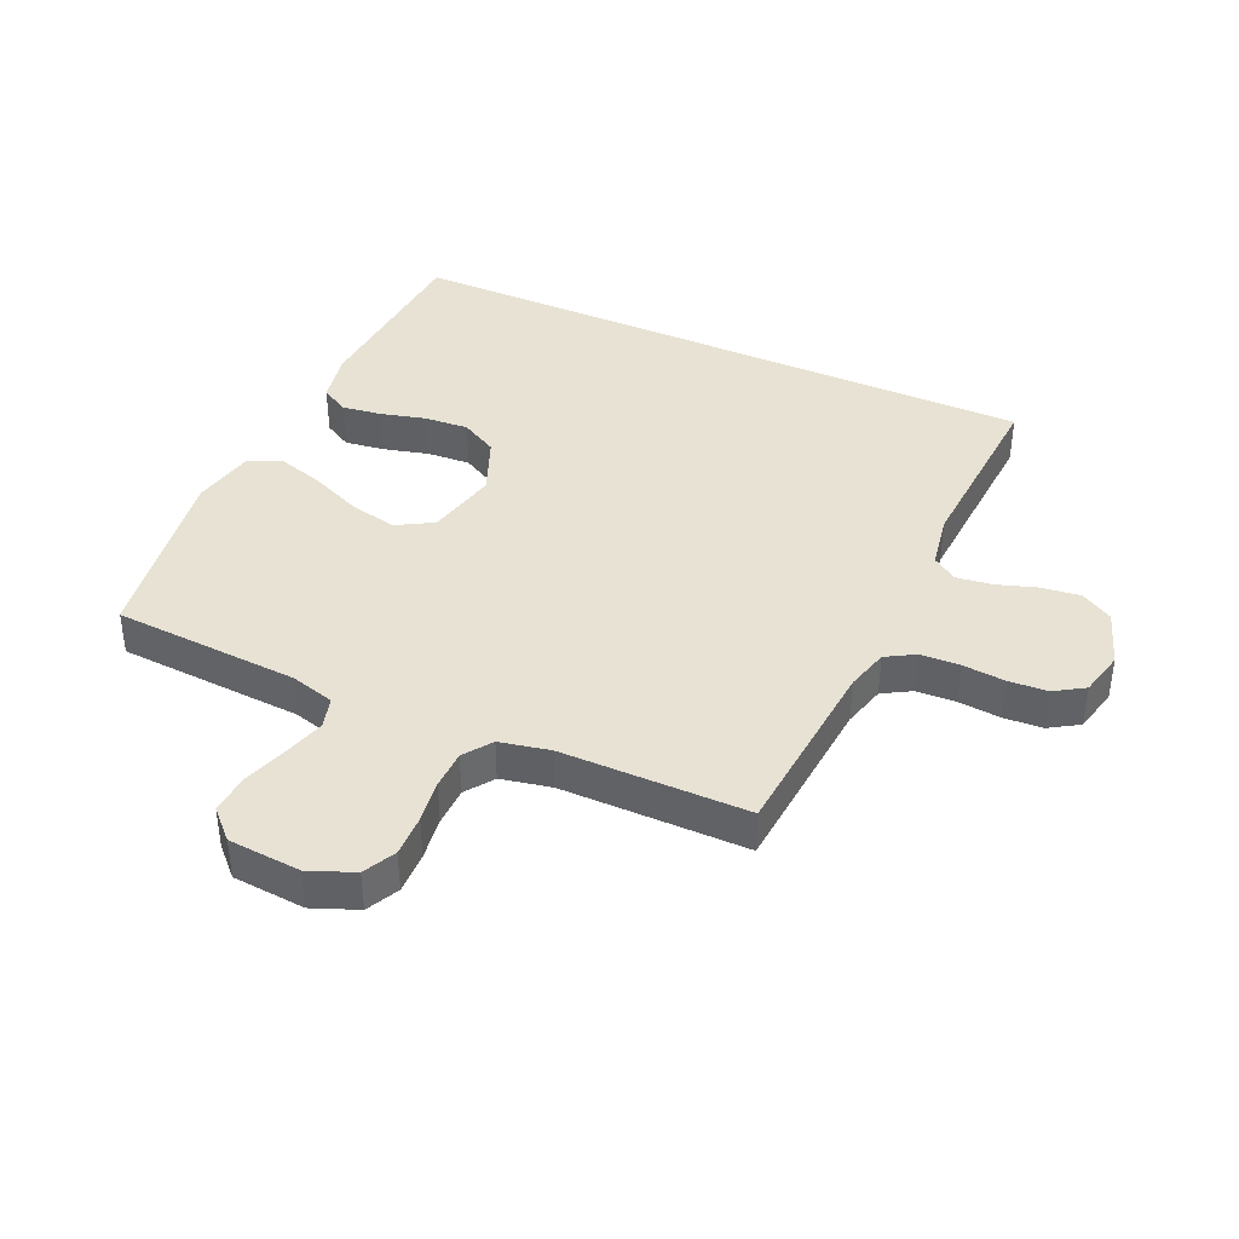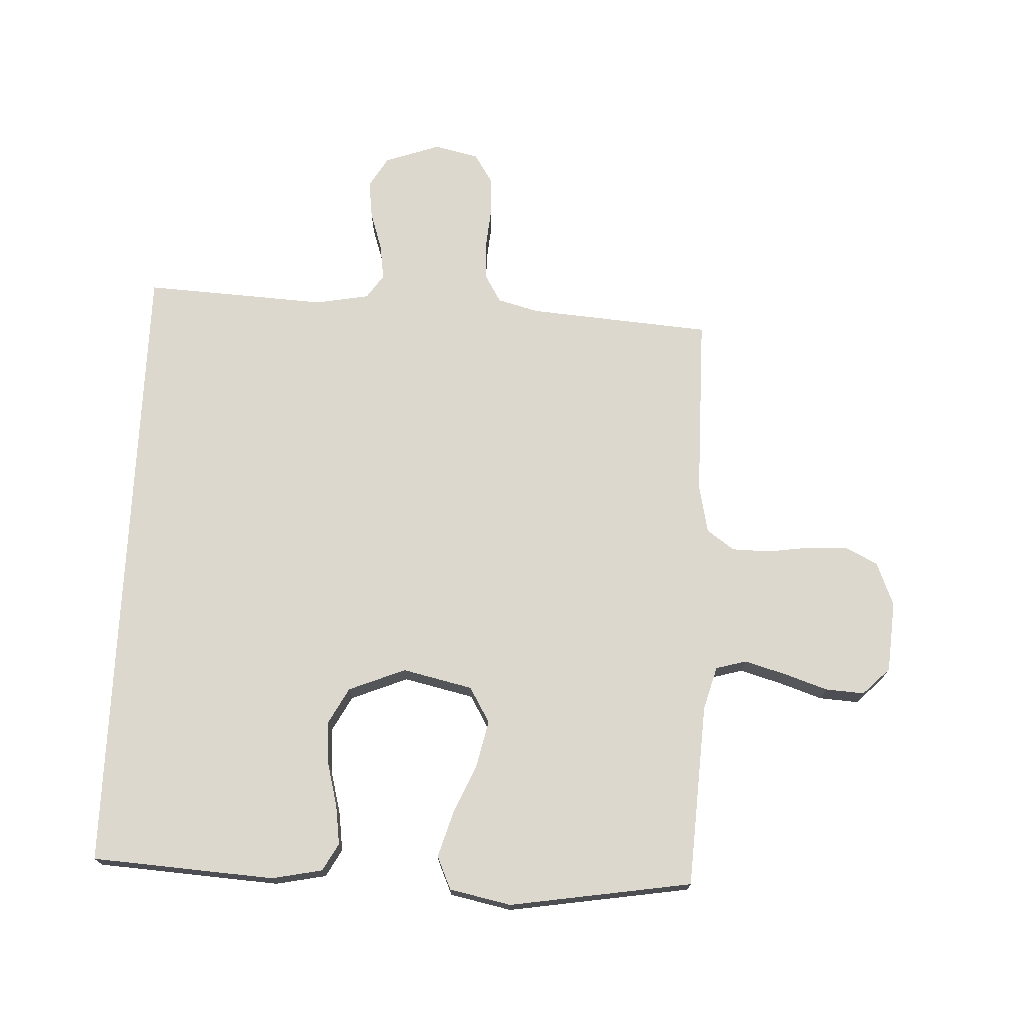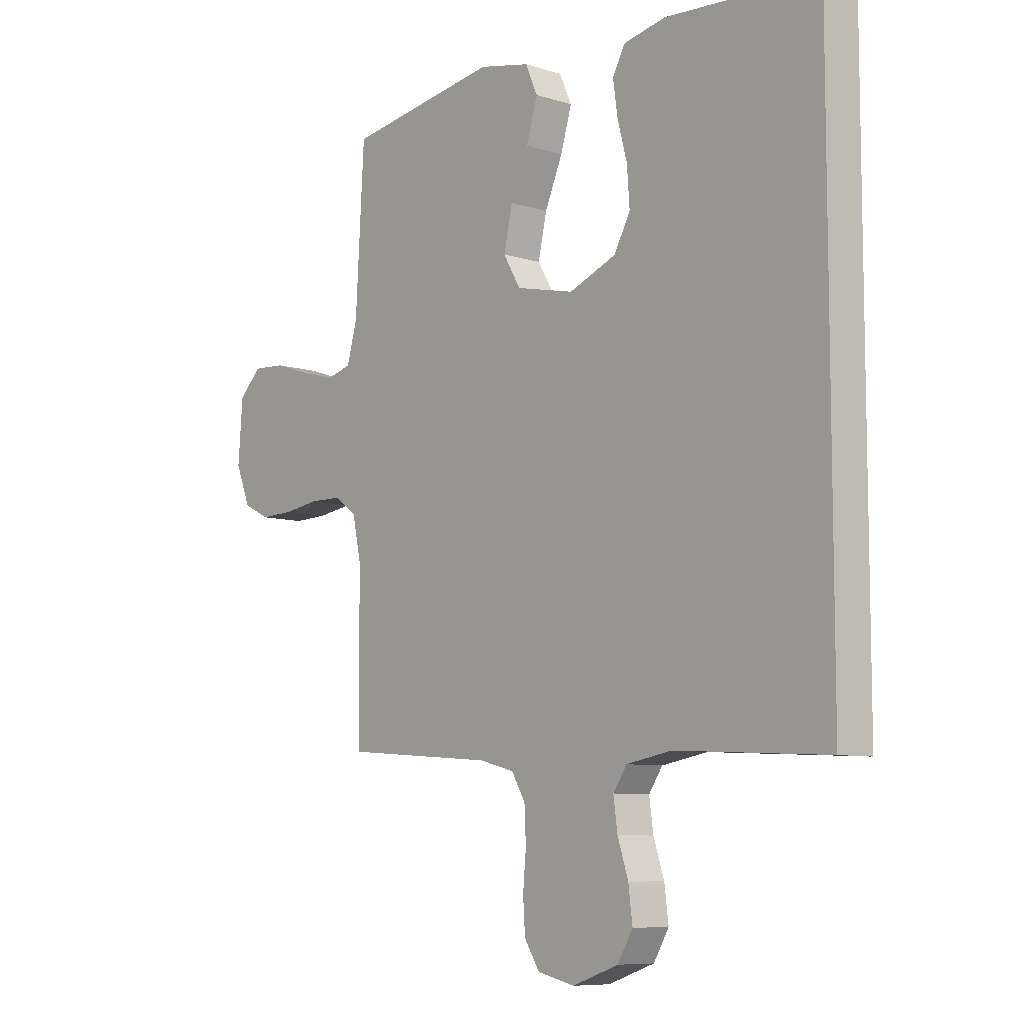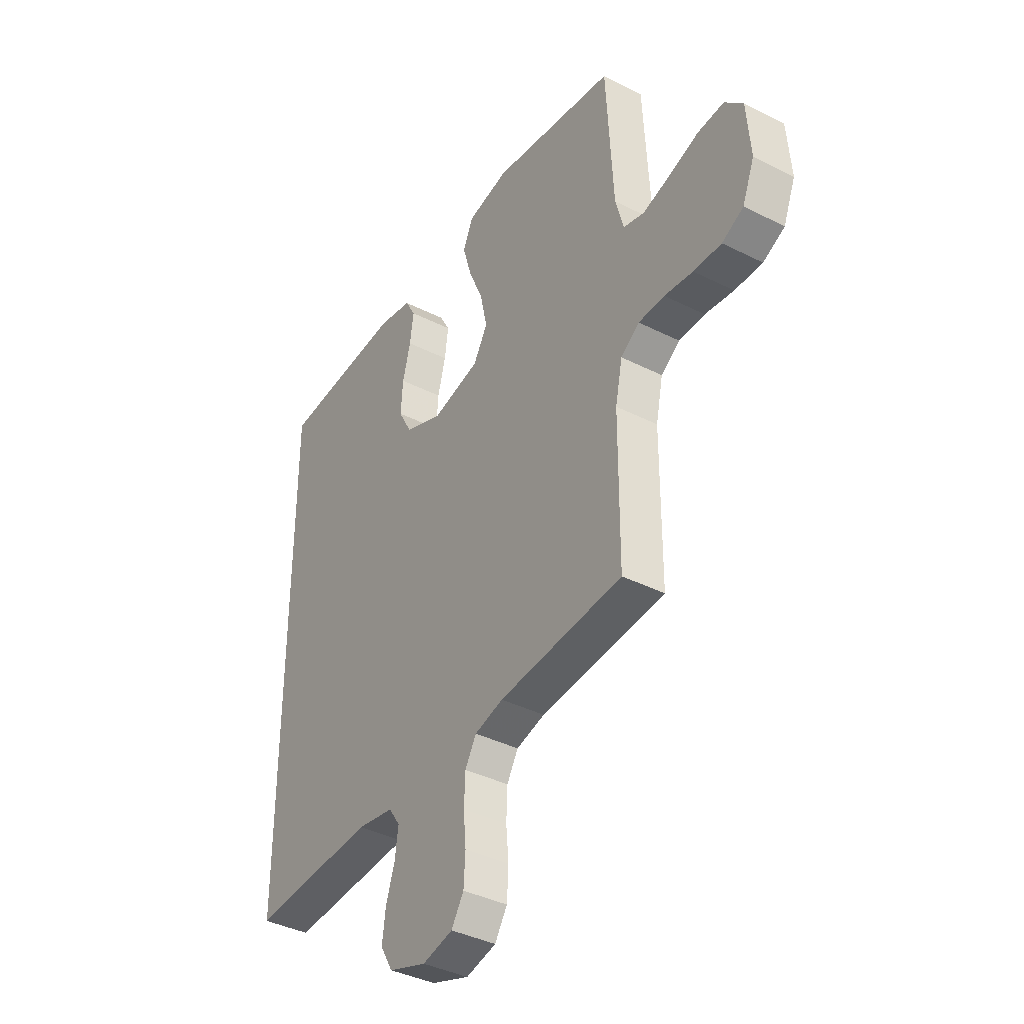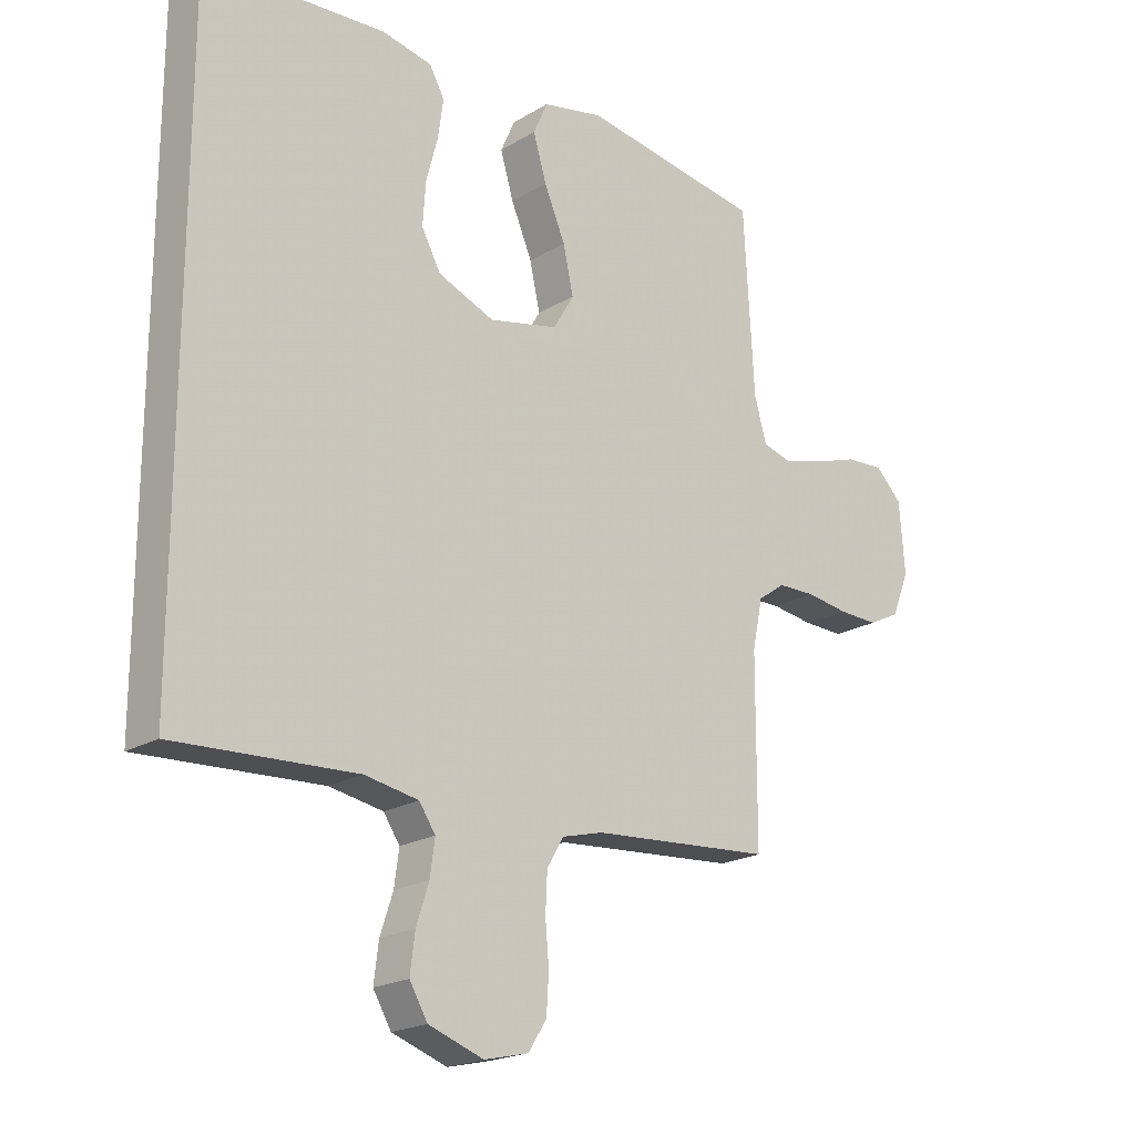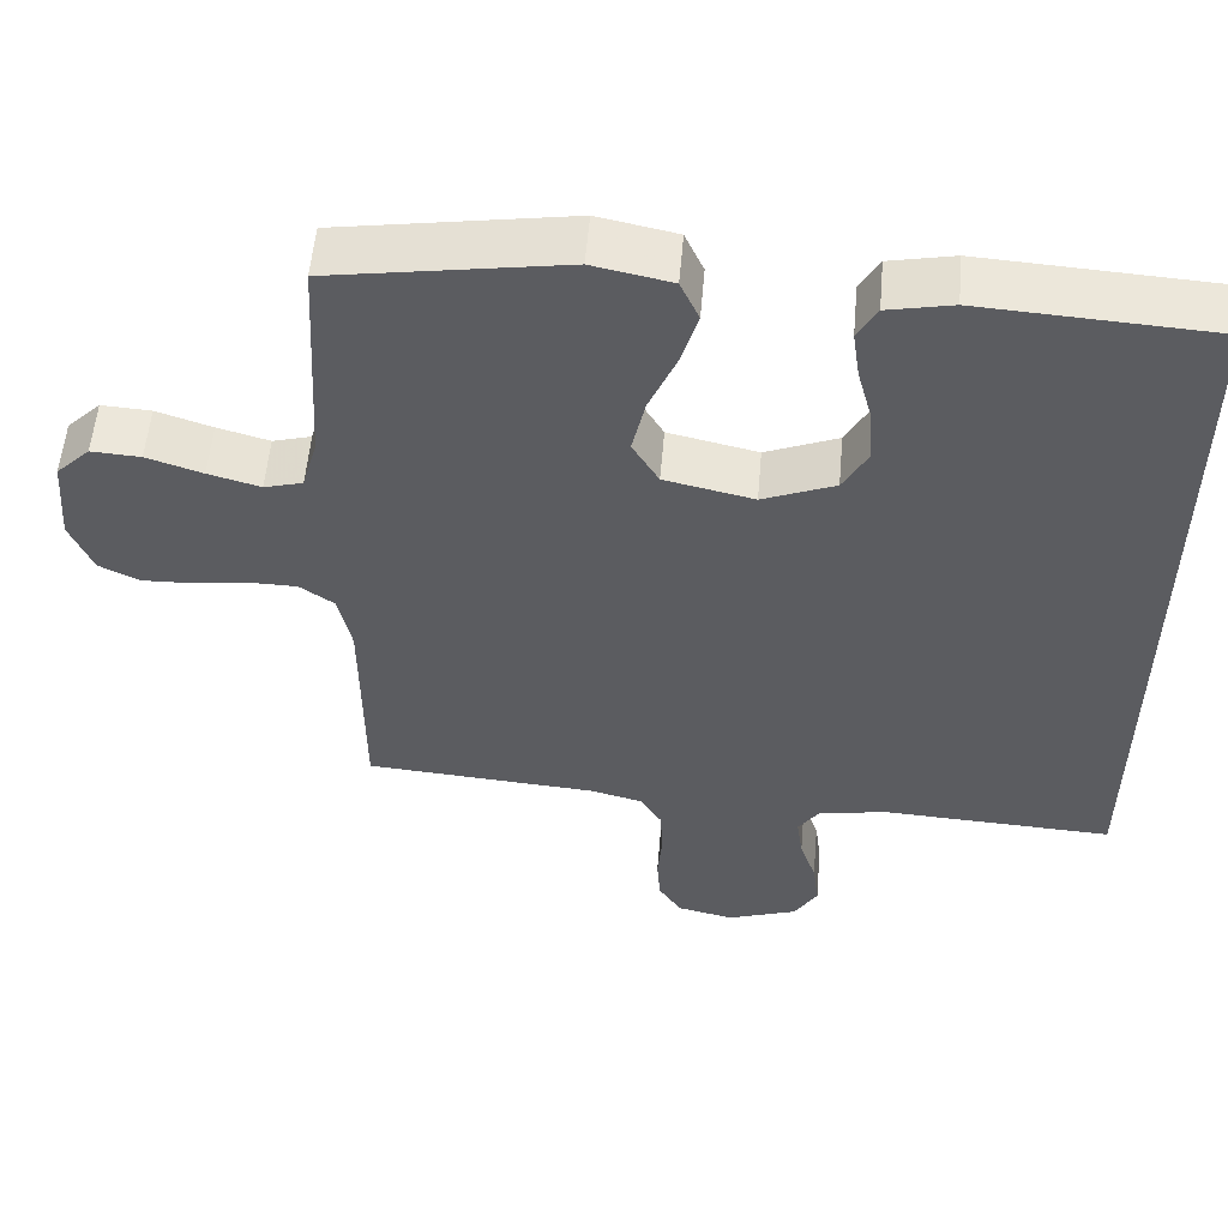
<metadata>
{"format":"obj","ext":"obj","renderer":"f3d","projection":"perspective","resolution":1024,"background":"white","views":[{"elev":39.9,"azim":114.4,"up":"+Y"},{"elev":72.5,"azim":2.6,"up":"+Y"},{"elev":-8.1,"azim":-131.2,"up":"+Z"},{"elev":-39.1,"azim":57.7,"up":"+Z"},{"elev":-20.4,"azim":-42.7,"up":"+Z"},{"elev":55.2,"azim":-175.1,"up":"+Z"}]}
</metadata>
<code>
v 0.5 0.07 0.5
v 0.517 0.07 0.2
v 0.537 0.07 0.128
v 0.587 0.07 0.114
v 0.654 0.07 0.133
v 0.726 0.07 0.157
v 0.79 0.07 0.161
v 0.834 0.07 0.117
v 0.843 0.07 0
v 0.814 0.07 -0.072
v 0.762 0.07 -0.098
v 0.695 0.07 -0.096
v 0.626 0.07 -0.086
v 0.563 0.07 -0.087
v 0.518 0.07 -0.119
v 0.501 0.07 -0.2
v 0.5 0.07 -0.5
v 0.2 0.07 -0.523
v 0.131 0.07 -0.541
v 0.104 0.07 -0.587
v 0.101 0.07 -0.651
v 0.107 0.07 -0.719
v 0.103 0.07 -0.782
v 0.073 0.07 -0.829
v 0 0.07 -0.846
v -0.091 0.07 -0.814
v -0.121 0.07 -0.763
v -0.113 0.07 -0.7
v -0.092 0.07 -0.636
v -0.084 0.07 -0.578
v -0.111 0.07 -0.538
v -0.2 0.07 -0.522
v -0.5 0.07 -0.538
v -0.5 0.07 0.503
v -0.2 0.07 0.522
v -0.117 0.07 0.505
v -0.092 0.07 0.46
v -0.101 0.07 0.396
v -0.12 0.07 0.324
v -0.125 0.07 0.253
v -0.093 0.07 0.194
v 0 0.07 0.156
v 0.115 0.07 0.182
v 0.149 0.07 0.24
v 0.132 0.07 0.317
v 0.097 0.07 0.399
v 0.075 0.07 0.473
v 0.099 0.07 0.527
v 0.2 0.07 0.548
v 0.5 0 0.5
v 0.517 0 0.2
v 0.537 0 0.128
v 0.587 0 0.114
v 0.654 0 0.133
v 0.726 0 0.157
v 0.79 0 0.161
v 0.834 0 0.117
v 0.843 0 0
v 0.814 0 -0.072
v 0.762 0 -0.098
v 0.695 0 -0.096
v 0.626 0 -0.086
v 0.563 0 -0.087
v 0.518 0 -0.119
v 0.501 0 -0.2
v 0.5 0 -0.5
v 0.2 0 -0.523
v 0.131 0 -0.541
v 0.104 0 -0.587
v 0.101 0 -0.651
v 0.107 0 -0.719
v 0.103 0 -0.782
v 0.073 0 -0.829
v 0 0 -0.846
v -0.091 0 -0.814
v -0.121 0 -0.763
v -0.113 0 -0.7
v -0.092 0 -0.636
v -0.084 0 -0.578
v -0.111 0 -0.538
v -0.2 0 -0.522
v -0.5 0 -0.538
v -0.5 0 0.503
v -0.2 0 0.522
v -0.117 0 0.505
v -0.092 0 0.46
v -0.101 0 0.396
v -0.12 0 0.324
v -0.125 0 0.253
v -0.093 0 0.194
v 0 0 0.156
v 0.115 0 0.182
v 0.149 0 0.24
v 0.132 0 0.317
v 0.097 0 0.399
v 0.075 0 0.473
v 0.099 0 0.527
v 0.2 0 0.548
f 48 49 1 2
f 45 46 47 48
f 44 45 48 2
f 43 44 2 3
f 42 43 3 4
f 36 37 38 39
f 36 39 40
f 35 36 40
f 32 33 34 35
f 31 32 35 40
f 30 31 40 41
f 26 27 28 29
f 26 29 30
f 25 26 30
f 21 22 23 24
f 20 21 24 25
f 16 17 18
f 15 16 18 19
f 10 11 12 13
f 10 13 14
f 9 10 14
f 8 9 14
f 5 6 7 8
f 4 5 8 14
f 42 4 14 15
f 20 25 30 41
f 19 20 41 42
f 15 19 42
f 51 50 98 97
f 97 96 95 94
f 51 97 94 93
f 52 51 93 92
f 53 52 92 91
f 88 87 86 85
f 89 88 85
f 89 85 84
f 84 83 82 81
f 89 84 81 80
f 90 89 80 79
f 78 77 76 75
f 79 78 75
f 79 75 74
f 73 72 71 70
f 74 73 70 69
f 67 66 65
f 68 67 65 64
f 62 61 60 59
f 63 62 59
f 63 59 58
f 63 58 57
f 57 56 55 54
f 63 57 54 53
f 64 63 53 91
f 90 79 74 69
f 91 90 69 68
f 91 68 64
f 1 50 51 2
f 2 51 52 3
f 3 52 53 4
f 4 53 54 5
f 5 54 55 6
f 6 55 56 7
f 7 56 57 8
f 8 57 58 9
f 9 58 59 10
f 10 59 60 11
f 11 60 61 12
f 12 61 62 13
f 13 62 63 14
f 14 63 64 15
f 15 64 65 16
f 16 65 66 17
f 17 66 67 18
f 18 67 68 19
f 19 68 69 20
f 20 69 70 21
f 21 70 71 22
f 22 71 72 23
f 23 72 73 24
f 24 73 74 25
f 25 74 75 26
f 26 75 76 27
f 27 76 77 28
f 28 77 78 29
f 29 78 79 30
f 30 79 80 31
f 31 80 81 32
f 32 81 82 33
f 33 82 83 34
f 34 83 84 35
f 35 84 85 36
f 36 85 86 37
f 37 86 87 38
f 38 87 88 39
f 39 88 89 40
f 40 89 90 41
f 41 90 91 42
f 42 91 92 43
f 43 92 93 44
f 44 93 94 45
f 45 94 95 46
f 46 95 96 47
f 47 96 97 48
f 48 97 98 49
f 49 98 50 1

</code>
